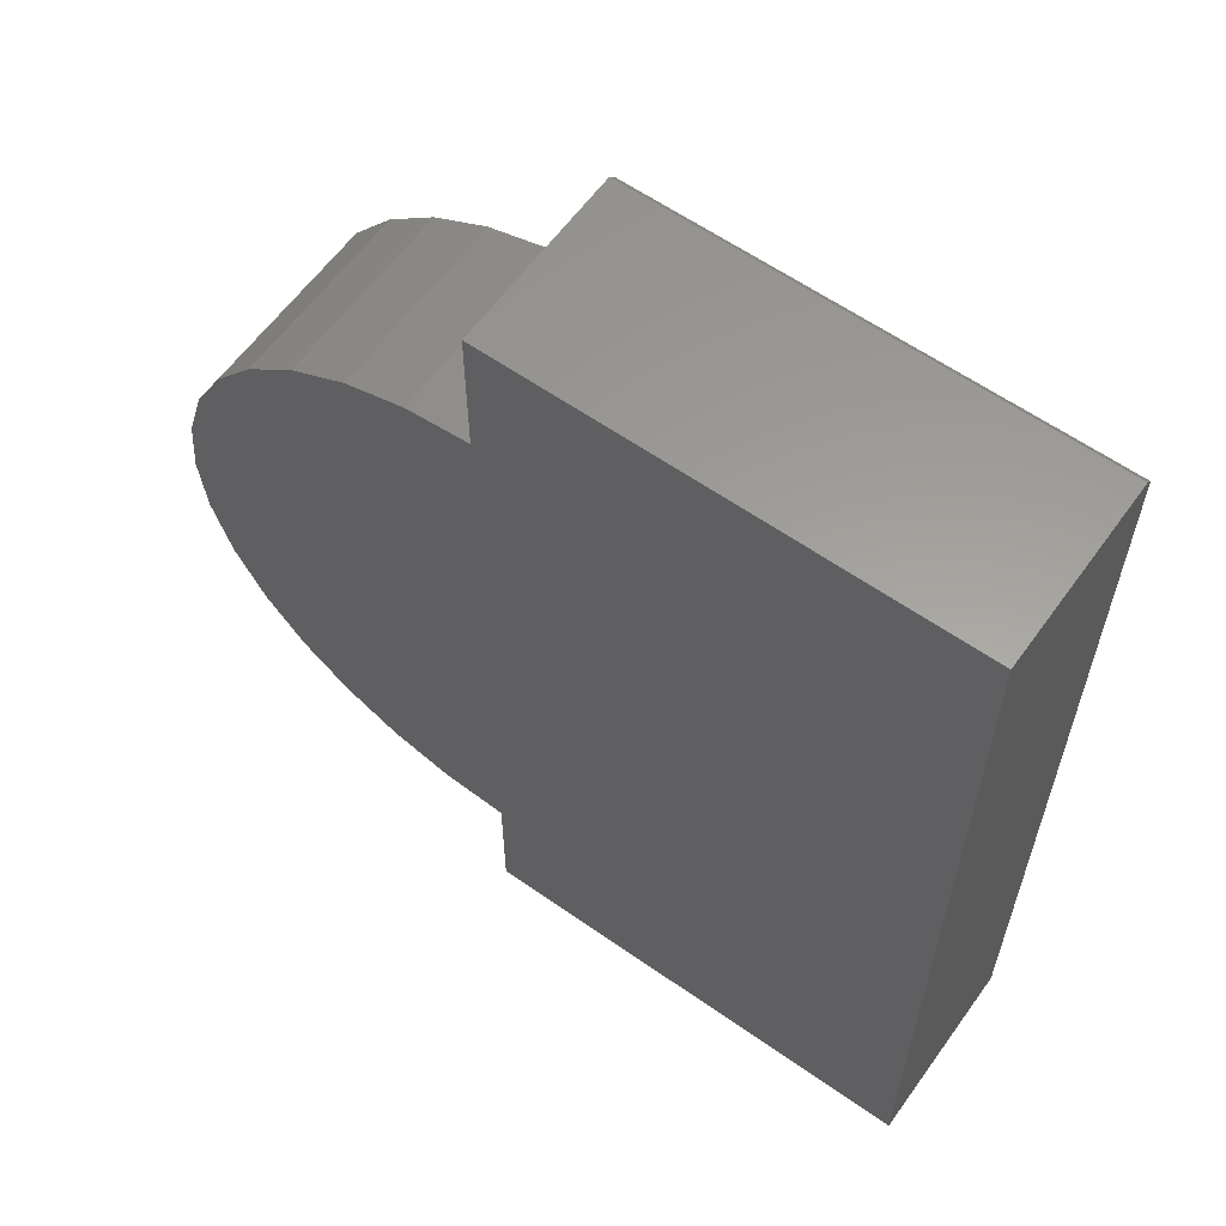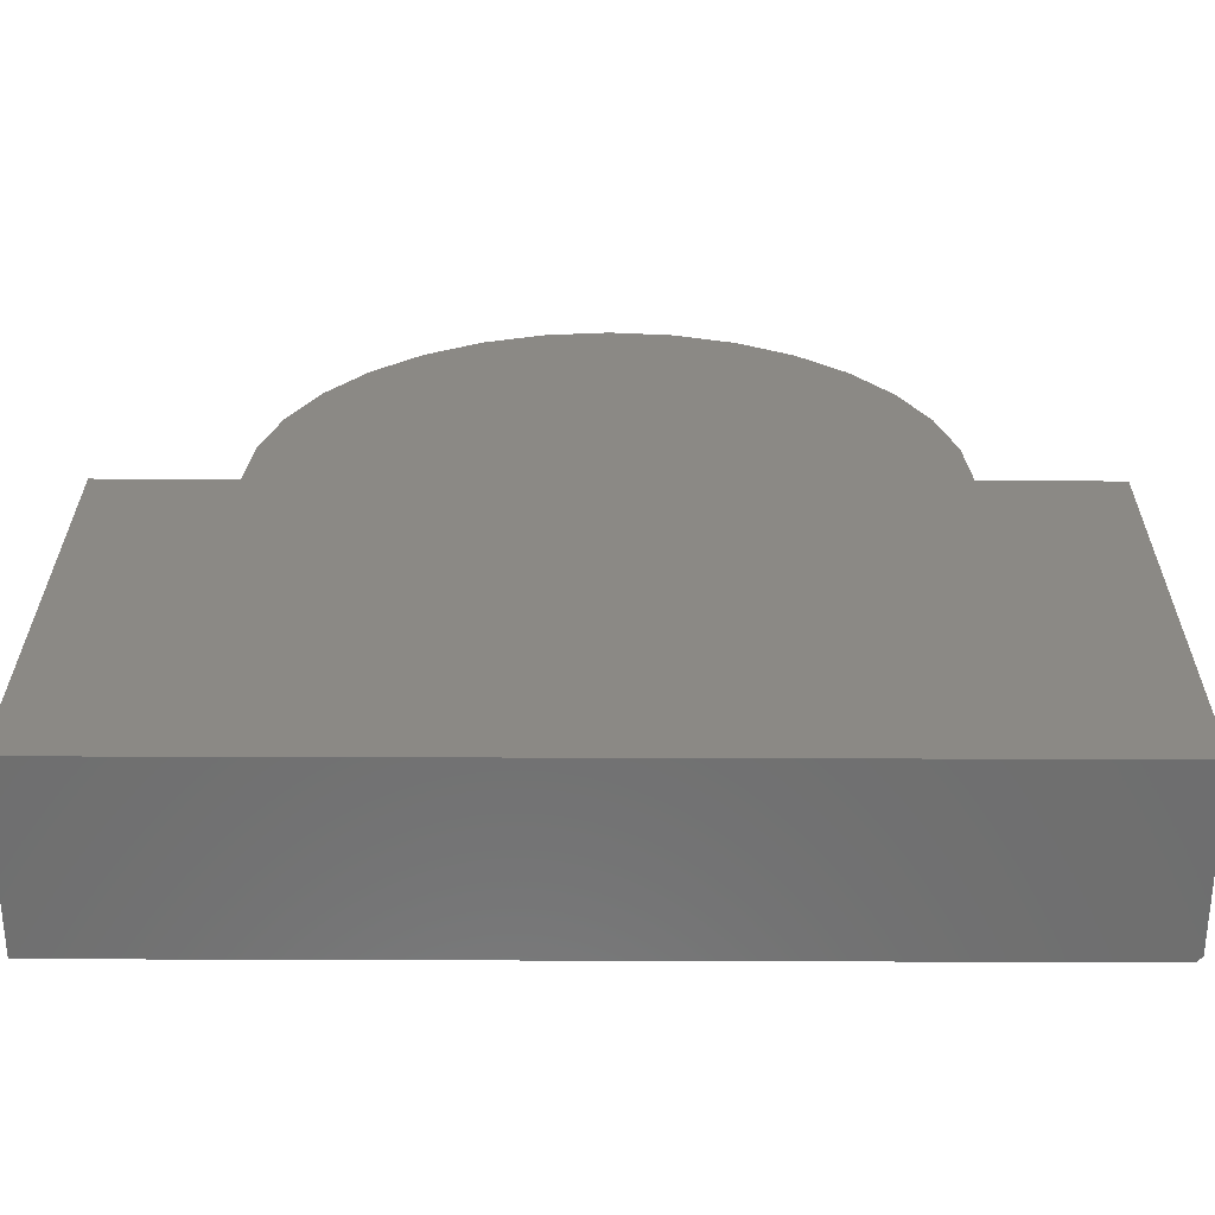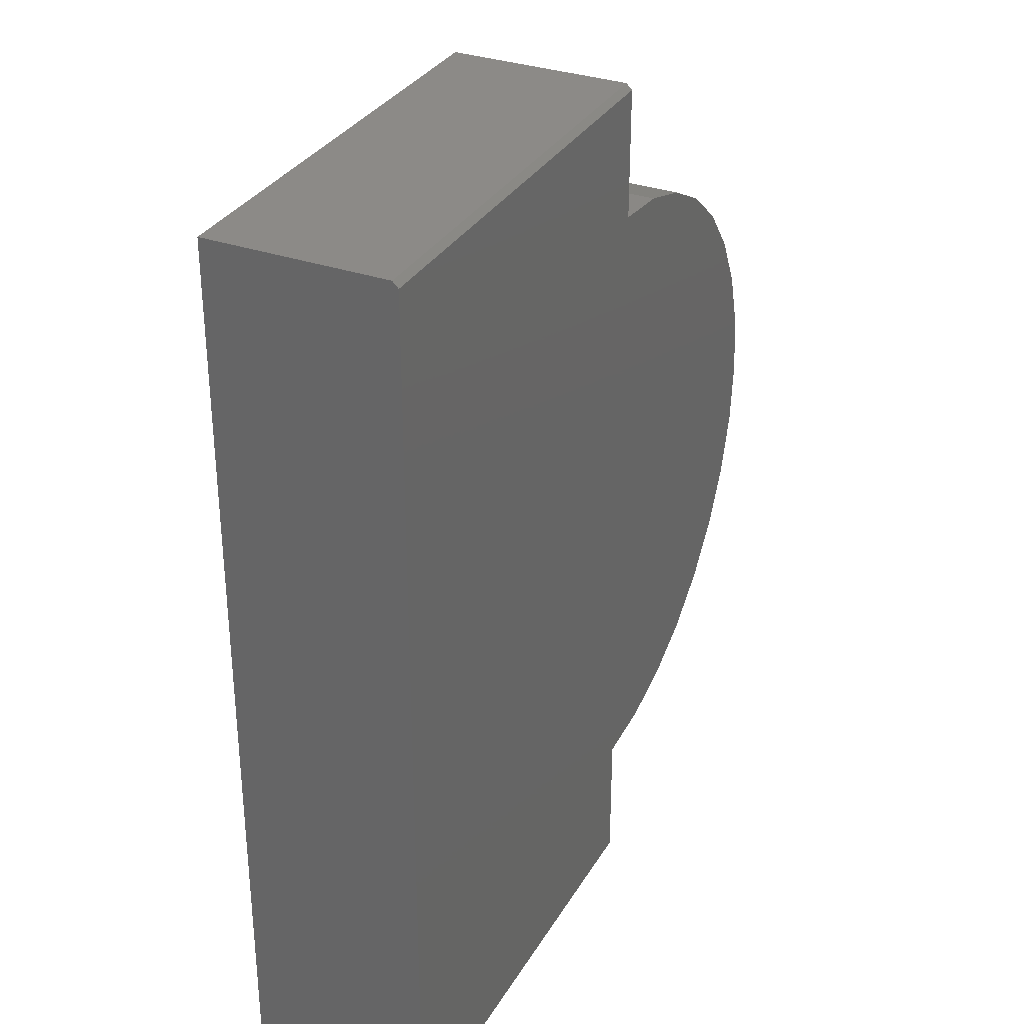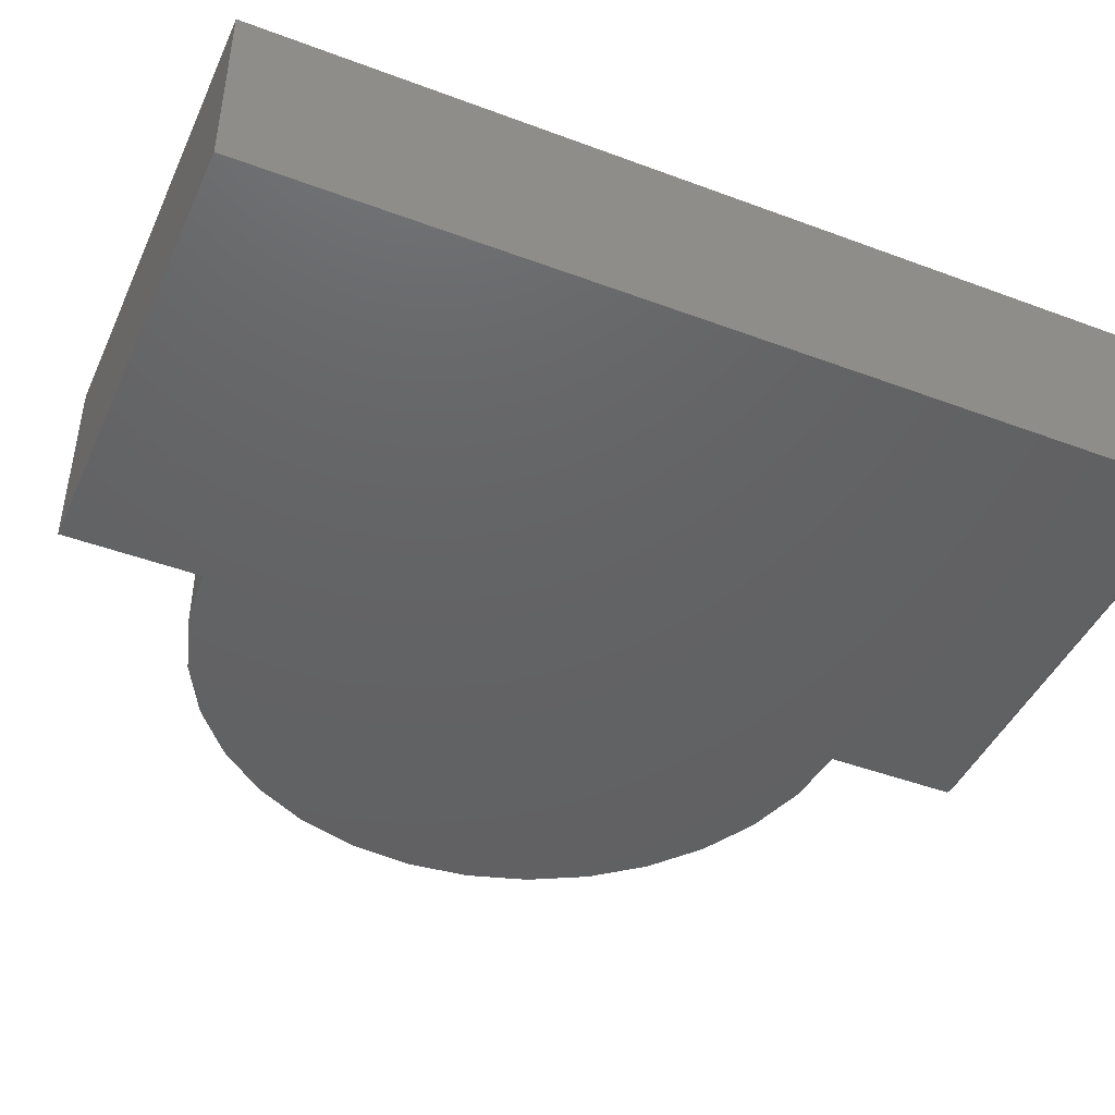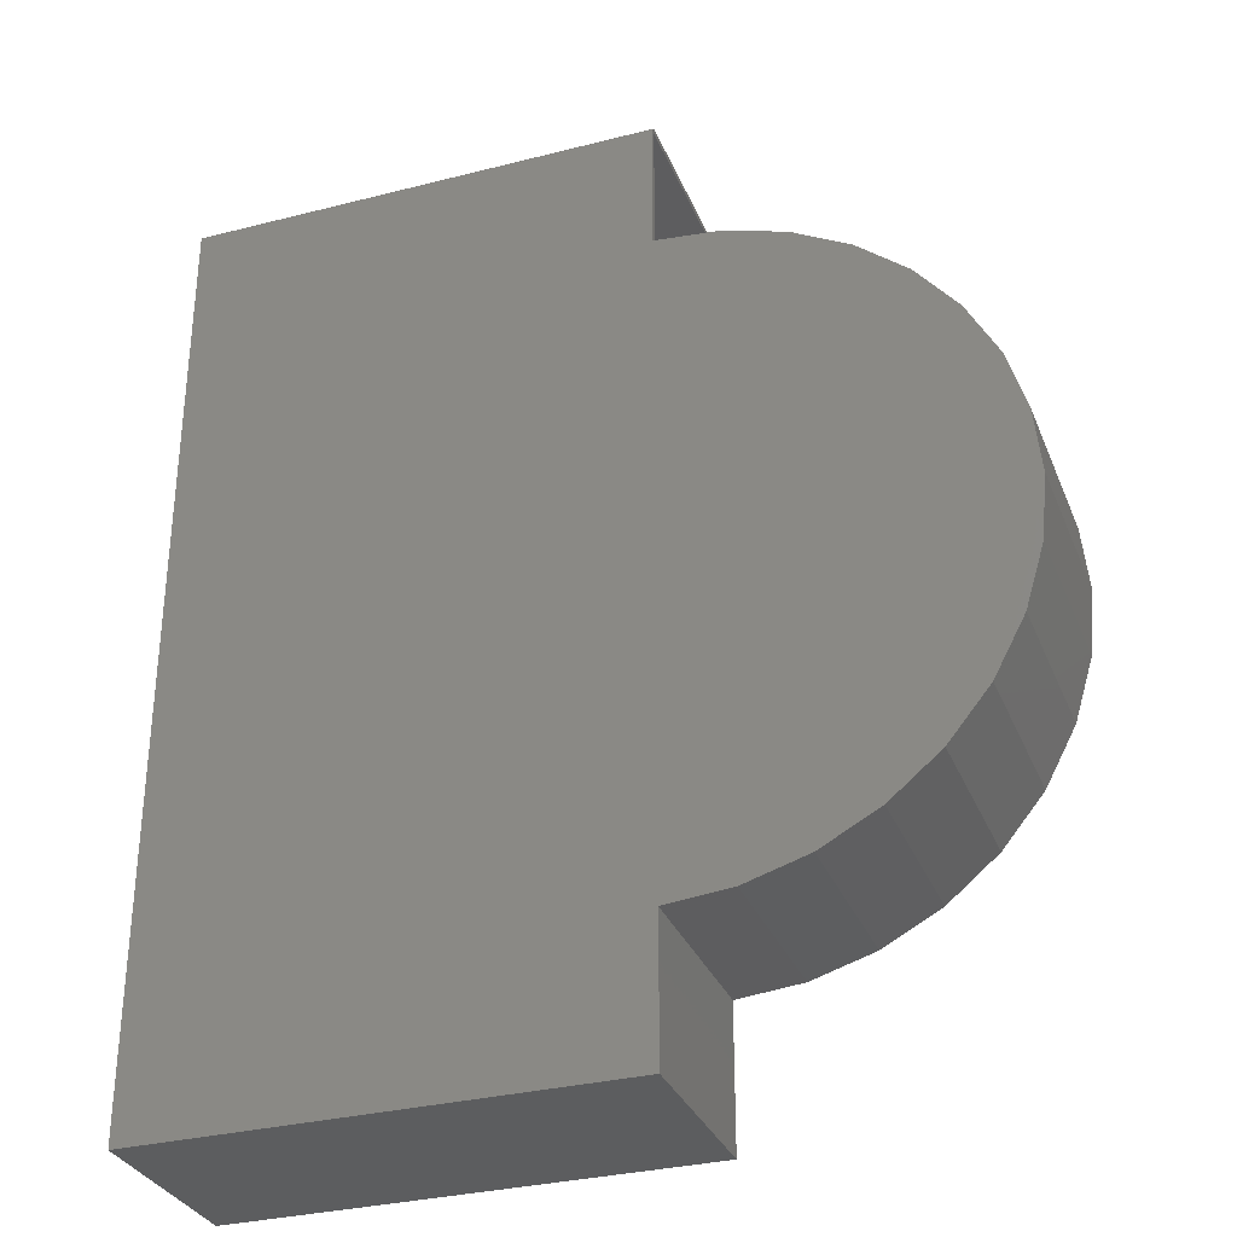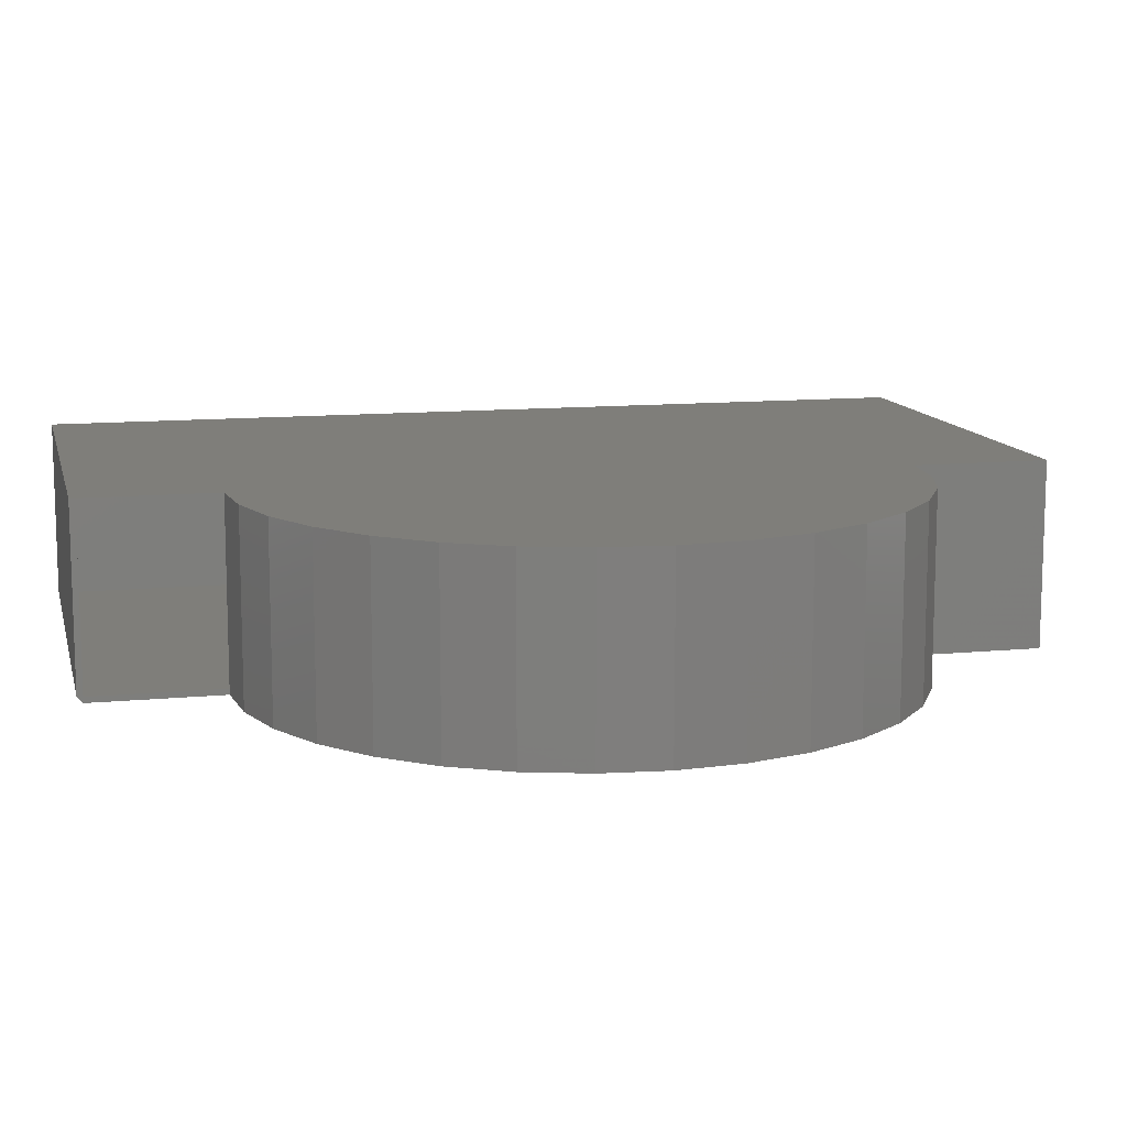
<metadata>
{"format":"stl","ext":"stl","renderer":"f3d","projection":"perspective","resolution":1024,"background":"white","views":[{"elev":60.6,"azim":-144.4,"up":"+Z"},{"elev":29.4,"azim":-89.7,"up":"+Y"},{"elev":32.4,"azim":-63.9,"up":"+Z"},{"elev":-44.7,"azim":-113.5,"up":"+Y"},{"elev":-31.8,"azim":19.8,"up":"+Z"},{"elev":11.6,"azim":76.8,"up":"+Y"}]}
</metadata>
<code>
# stl→obj: 90 verts, 176 faces
v 0.1614 -0.25 0.7422
v 0.1614 1.031e-16 0.75
v 0.1614 -0.2422 0.75
v 0.1614 -0.2422 0.7422
v 0.1614 -0.007812 0.7422
v 0.1614 -0.25 0.5669
v 0.1614 -0.2422 0.5669
v 0.1614 -0.007812 0.5669
v 0.1614 9.37e-17 0.5669
v -0.4531 -0.2422 0.75
v -0.4531 6.896e-17 0.75
v 0.2469 -0.25 0.5585
v 0.2469 -0.25 -0.3007
v 0.3291 -0.25 -0.2758
v 0.4048 -0.25 -0.2353
v 0.4712 -0.25 -0.1808
v 0.5256 -0.25 -0.1145
v 0.5661 -0.25 -0.03872
v 0.591 -0.25 0.04345
v 0.5995 -0.25 0.1289
v 0.591 -0.25 0.2144
v 0.5661 -0.25 0.2965
v 0.5256 -0.25 0.3723
v 0.4712 -0.25 0.4386
v 0.4048 -0.25 0.4931
v 0.3291 -0.25 0.5336
v -0.4531 -0.25 0.7422
v 0.1614 -0.25 -0.3091
v -0.4531 -0.25 -0.4922
v 0.1614 -0.25 -0.4922
v -0.4531 0 -0.4922
v 0.1614 -0.2422 0.5591
v 0.1614 -0.007812 0.5591
v 0.2469 9.798e-17 0.5585
v 0.3291 1.012e-16 0.5336
v 0.4048 1.031e-16 0.4931
v 0.4712 1.038e-16 0.4386
v 0.5256 1.031e-16 0.3723
v 0.5661 1.012e-16 0.2965
v 0.591 9.798e-17 0.2144
v 0.5995 9.37e-17 0.1289
v 0.591 8.849e-17 0.04345
v 0.5661 8.255e-17 -0.03872
v 0.5256 7.61e-17 -0.1145
v 0.4712 6.939e-17 -0.1808
v 0.4048 6.268e-17 -0.2353
v 0.3291 5.623e-17 -0.2758
v 0.2469 5.028e-17 -0.3007
v 0.1614 4.428e-17 -0.3091
v -0.4453 -0.2422 0.7422
v -0.4453 -0.007812 0.7422
v 0.2332 -0.007812 -0.2953
v 0.3104 -0.007812 -0.2747
v 0.3177 -0.007812 0.5297
v 0.3824 -0.007812 -0.2402
v 0.4468 -0.007812 -0.193
v 0.5014 -0.007812 -0.1347
v 0.5443 -0.007812 -0.06737
v 0.5739 -0.007812 0.006757
v 0.5894 -0.007812 0.08509
v 0.5901 -0.007812 0.1649
v 0.5761 -0.007812 0.2435
v 0.5478 -0.007812 0.3182
v 0.5061 -0.007812 0.3863
v 0.4526 -0.007812 0.4456
v 0.3891 -0.007812 0.494
v 0.1536 -0.007812 -0.3012
v 0.2409 -0.007812 0.5517
v -0.4453 -0.007812 -0.4844
v 0.1536 -0.007812 -0.4844
v 0.3177 -0.2422 0.5297
v 0.3104 -0.2422 -0.2747
v 0.2332 -0.2422 -0.2953
v 0.3824 -0.2422 -0.2402
v 0.4468 -0.2422 -0.193
v 0.5014 -0.2422 -0.1347
v 0.5443 -0.2422 -0.06737
v 0.5739 -0.2422 0.006757
v 0.5894 -0.2422 0.08509
v 0.5901 -0.2422 0.1649
v 0.5761 -0.2422 0.2435
v 0.5478 -0.2422 0.3182
v 0.5061 -0.2422 0.3863
v 0.4526 -0.2422 0.4456
v 0.3891 -0.2422 0.494
v 0.1536 -0.2422 -0.3012
v 0.2409 -0.2422 0.5517
v 0.1536 -0.2422 -0.4844
v -0.4453 -0.2422 -0.4844
v 0.1614 3.411e-17 -0.4922
f 1 2 3
f 4 5 2
f 4 2 1
f 4 1 6
f 4 6 7
f 8 9 5
f 5 9 2
f 3 2 10
f 10 2 11
f 12 13 14
f 14 15 12
f 15 16 12
f 16 17 12
f 17 18 12
f 18 19 12
f 19 20 12
f 20 21 12
f 21 22 12
f 22 23 12
f 23 24 12
f 24 25 12
f 25 26 12
f 6 1 27
f 6 27 28
f 6 28 13
f 6 13 12
f 29 30 27
f 27 30 28
f 31 29 11
f 11 29 27
f 11 27 10
f 1 3 27
f 27 3 10
f 32 7 33
f 33 7 8
f 12 34 9
f 12 9 8
f 12 8 7
f 12 7 6
f 34 12 35
f 35 12 26
f 35 26 36
f 36 26 25
f 36 25 37
f 37 25 24
f 37 24 38
f 38 24 23
f 38 23 39
f 39 23 22
f 39 22 40
f 40 22 21
f 40 21 41
f 41 21 20
f 41 20 42
f 42 20 19
f 42 19 43
f 43 19 18
f 43 18 44
f 44 18 17
f 44 17 45
f 45 17 16
f 45 16 46
f 46 16 15
f 46 15 47
f 47 15 14
f 47 14 48
f 48 14 13
f 48 13 49
f 49 13 28
f 4 50 5
f 5 50 51
f 52 53 54
f 53 55 54
f 55 56 54
f 56 57 54
f 57 58 54
f 58 59 54
f 59 60 54
f 60 61 54
f 61 62 54
f 62 63 54
f 63 64 54
f 64 65 54
f 65 66 54
f 67 52 54
f 67 54 68
f 67 68 33
f 51 69 70
f 51 70 67
f 51 67 33
f 51 33 8
f 51 8 5
f 71 72 73
f 71 74 72
f 71 75 74
f 71 76 75
f 71 77 76
f 71 78 77
f 71 79 78
f 71 80 79
f 71 81 80
f 71 82 81
f 71 83 82
f 71 84 83
f 71 85 84
f 86 32 87
f 86 87 71
f 86 71 73
f 50 4 7
f 50 7 32
f 50 32 86
f 50 86 88
f 50 88 89
f 89 88 69
f 69 88 70
f 70 88 67
f 67 88 86
f 61 81 62
f 62 81 82
f 62 82 63
f 63 82 83
f 63 83 64
f 64 83 84
f 64 84 65
f 65 84 85
f 65 85 66
f 66 85 71
f 66 71 54
f 54 71 87
f 54 87 68
f 68 87 32
f 68 32 33
f 81 61 80
f 80 61 60
f 80 60 79
f 79 60 59
f 79 59 78
f 78 59 58
f 78 58 77
f 77 58 57
f 77 57 76
f 76 57 56
f 76 56 75
f 75 56 55
f 75 55 74
f 74 55 53
f 74 53 72
f 72 53 52
f 72 52 73
f 73 52 67
f 73 67 86
f 50 89 51
f 51 89 69
f 47 48 34
f 34 46 47
f 34 45 46
f 34 44 45
f 34 43 44
f 34 42 43
f 34 41 42
f 34 40 41
f 34 39 40
f 34 38 39
f 34 37 38
f 34 36 37
f 34 35 36
f 9 34 48
f 9 48 49
f 9 49 11
f 9 11 2
f 31 11 90
f 90 11 49
f 30 90 28
f 28 90 49
f 29 31 30
f 30 31 90

</code>
